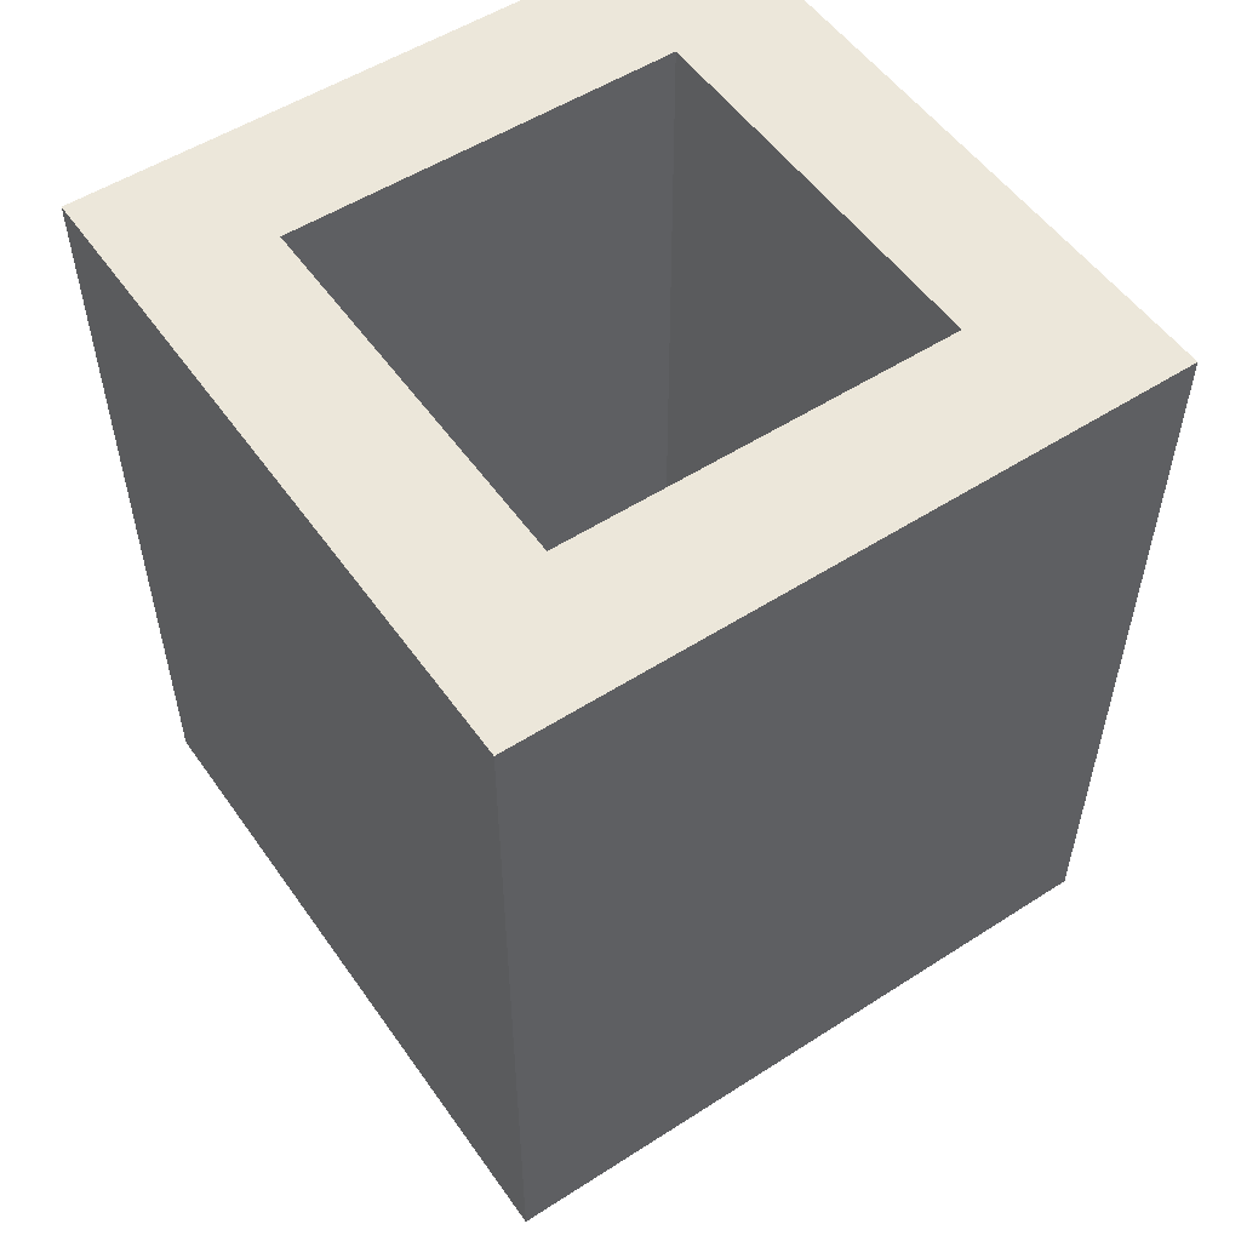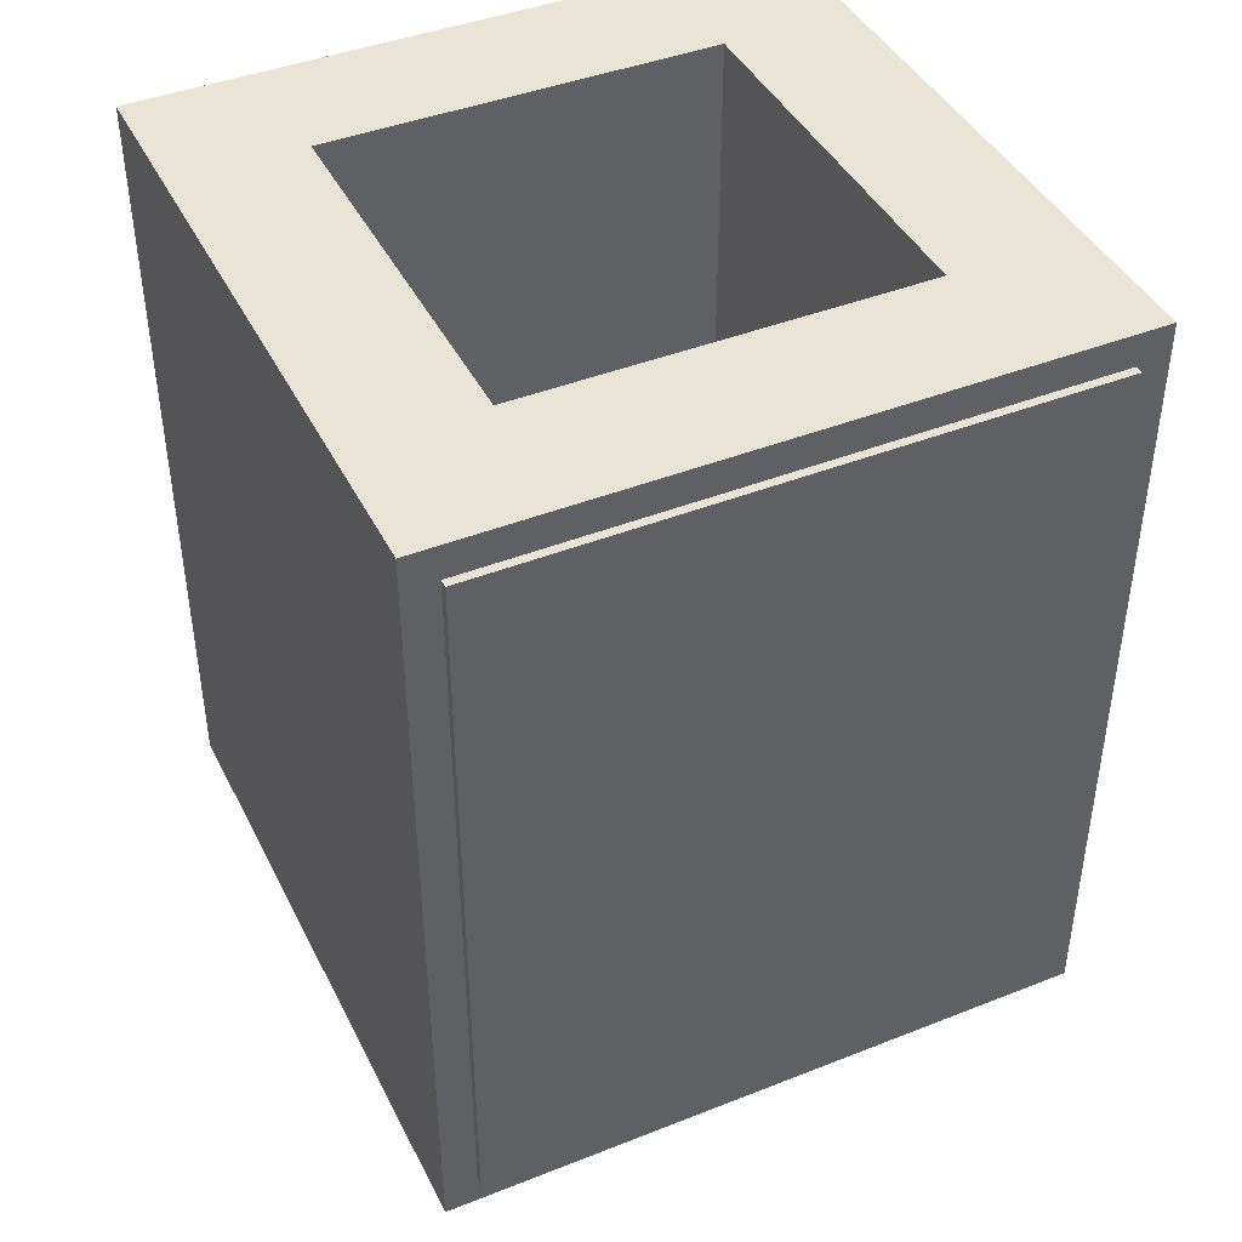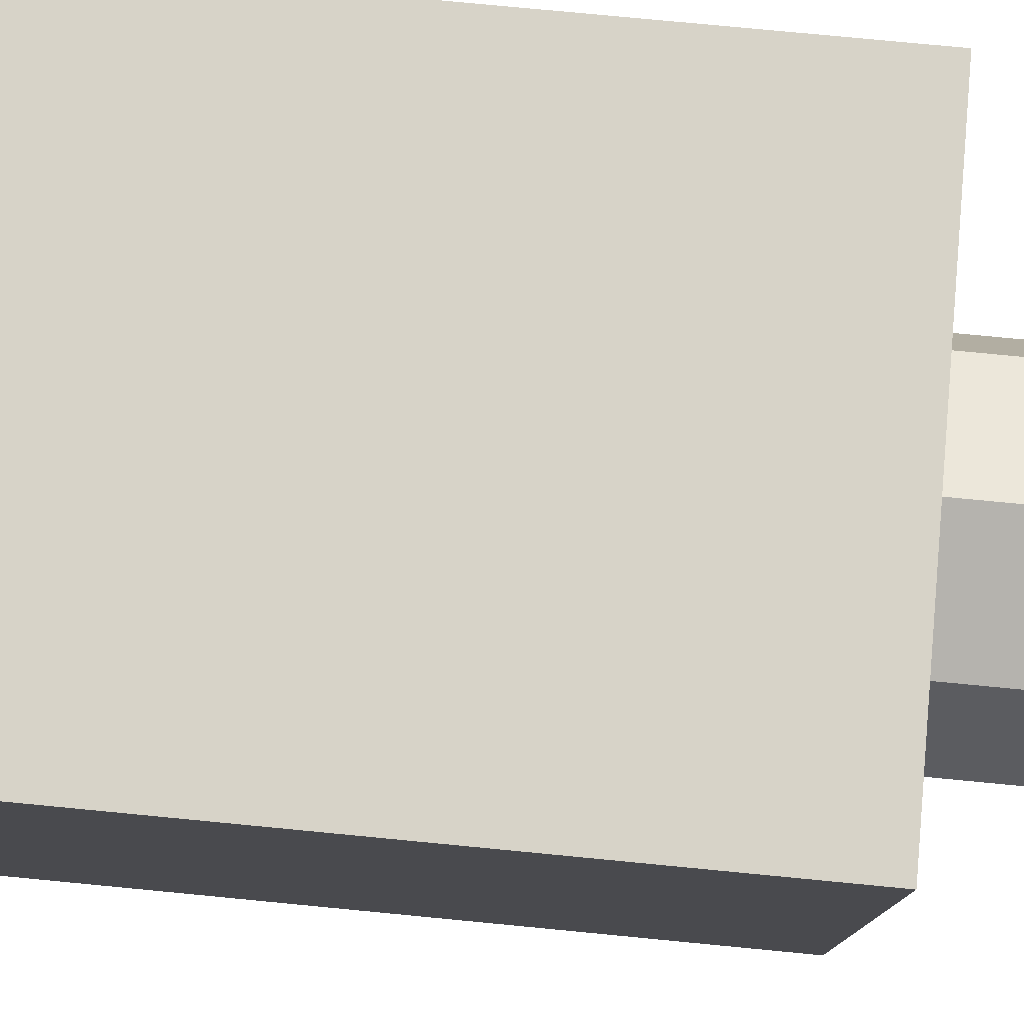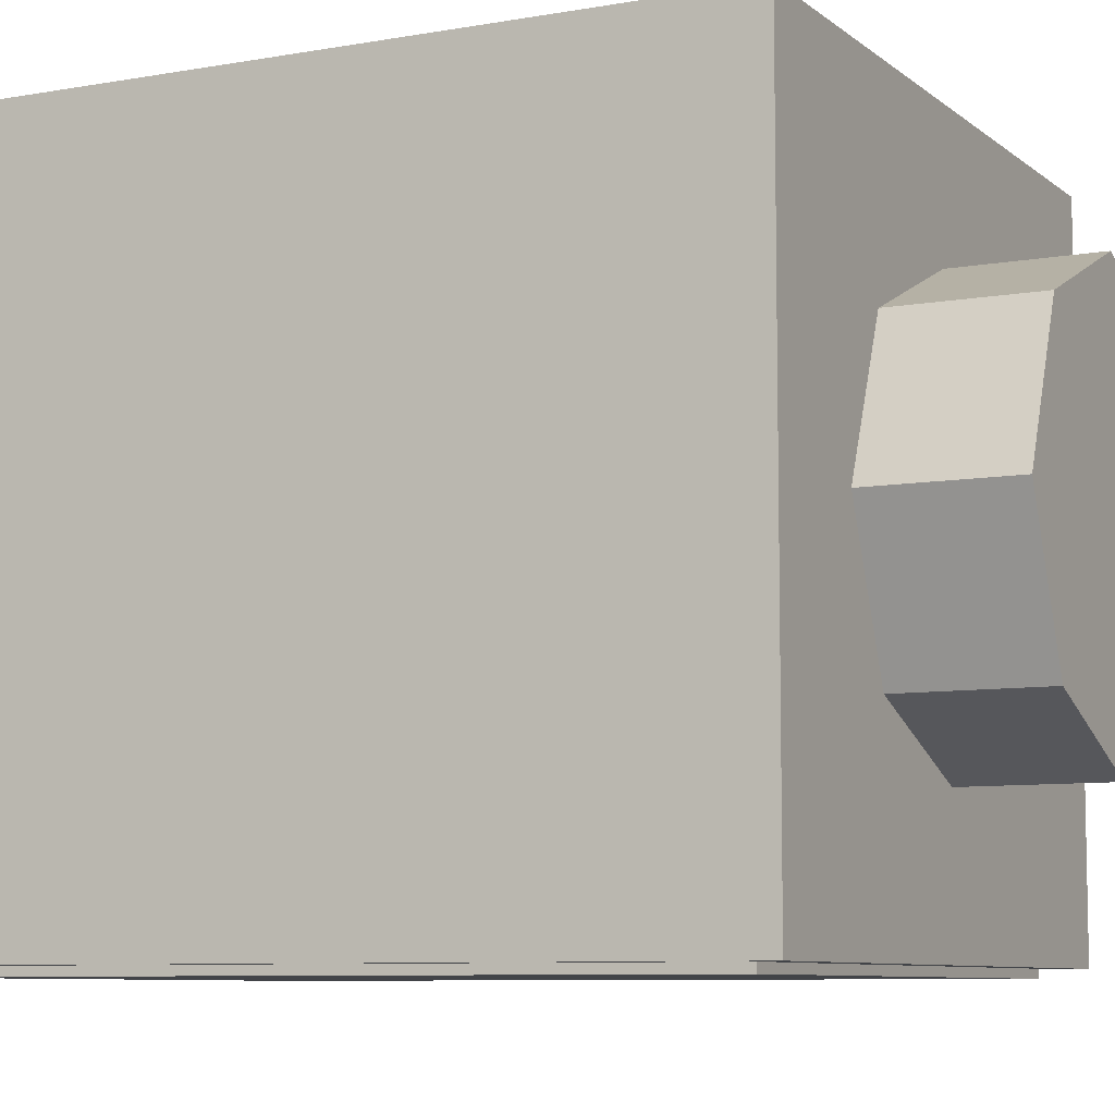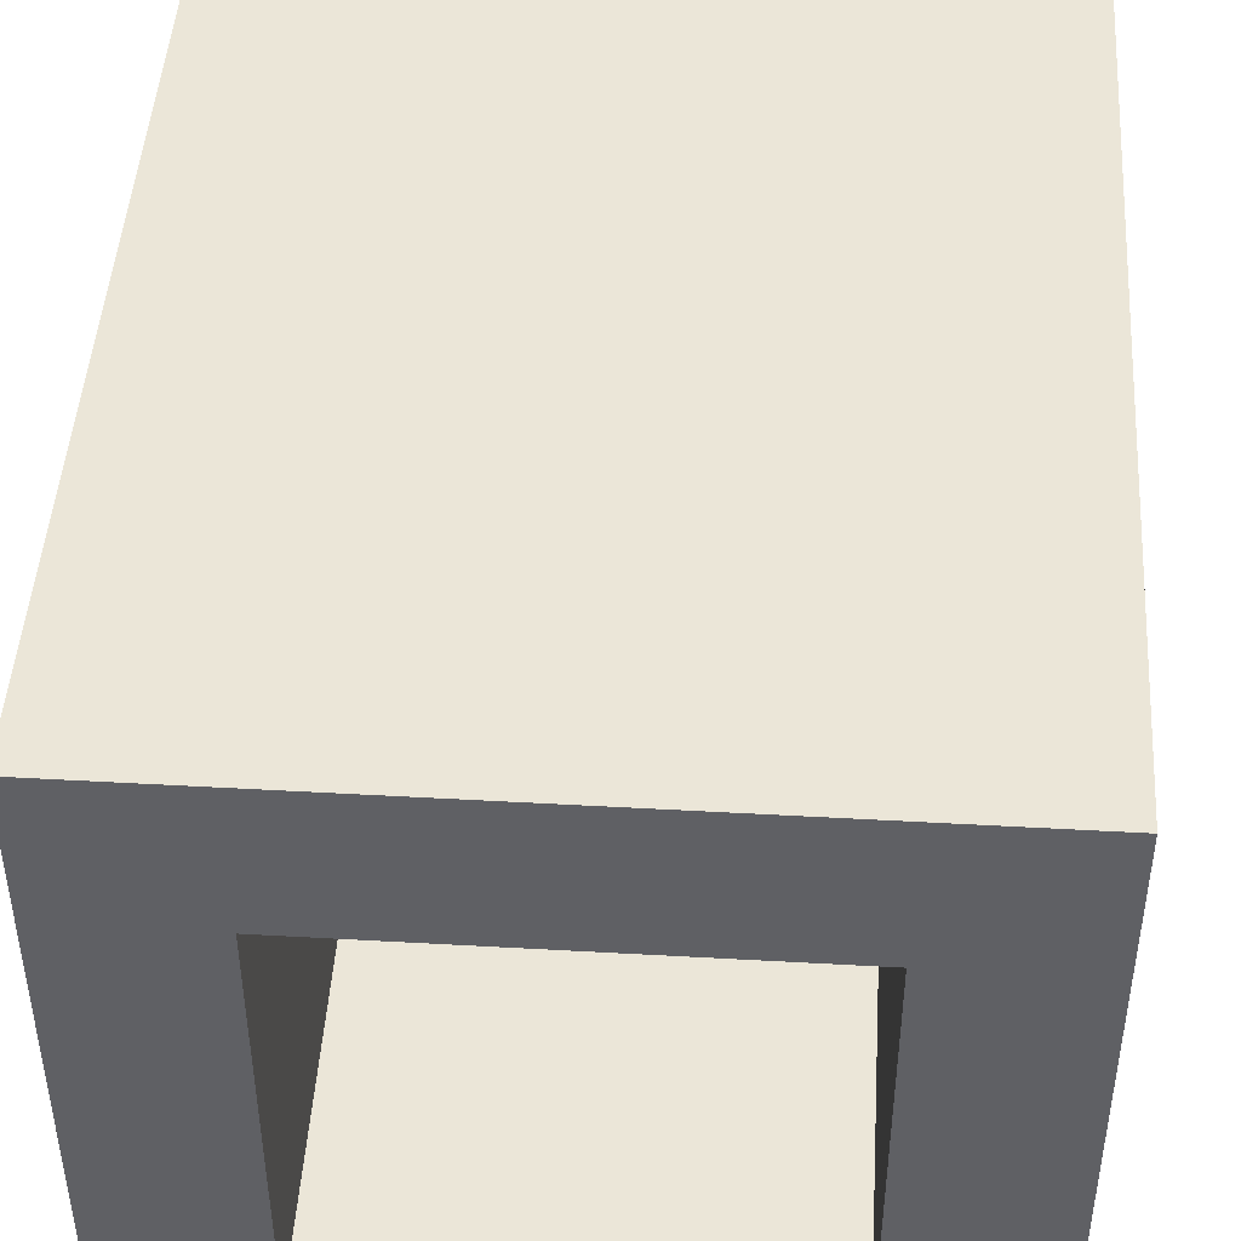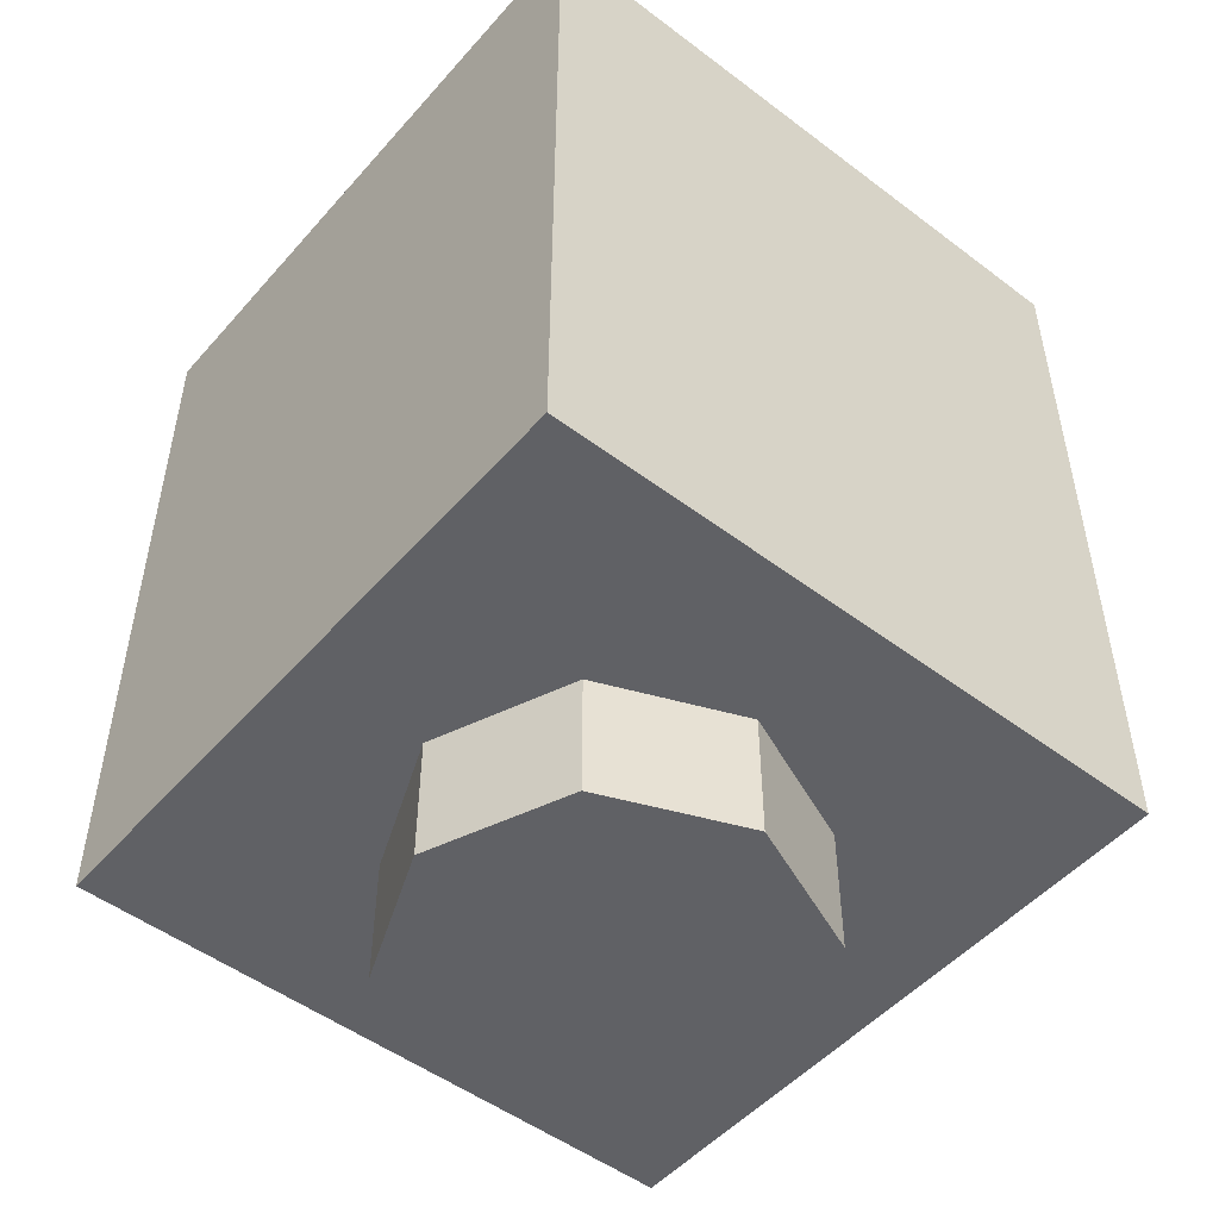
<metadata>
{"format":"obj","ext":"obj","renderer":"f3d","projection":"perspective","resolution":1024,"background":"white","views":[{"elev":53.5,"azim":55.6,"up":"+Y"},{"elev":42.7,"azim":154.8,"up":"+Y"},{"elev":77.2,"azim":-84.5,"up":"+Z"},{"elev":-7.9,"azim":-63.3,"up":"+Z"},{"elev":46.4,"azim":-176.3,"up":"+Z"},{"elev":-50.3,"azim":50.4,"up":"+Y"}]}
</metadata>
<code>
v 0.2121 0 -0.2121
v 0 0 -0.3
v 0 -0.2 -0.3
v 0.2121 -0.2 -0.2121
v 0.3 0 0
v 0.2121 0 -0.2121
v 0.2121 -0.2 -0.2121
v 0.3 -0.2 0
v 0.2121 0 0.2121
v 0.3 0 0
v 0.3 -0.2 0
v 0.2121 -0.2 0.2121
v 0 0 0.3
v 0.2121 0 0.2121
v 0.2121 -0.2 0.2121
v 0 -0.2 0.3
v -0.2121 0 0.2121
v 0 0 0.3
v 0 -0.2 0.3
v -0.2121 -0.2 0.2121
v -0.3 0 0
v -0.2121 0 0.2121
v -0.2121 -0.2 0.2121
v -0.3 -0.2 0
v -0.2121 0 -0.2121
v -0.3 0 0
v -0.3 -0.2 0
v -0.2121 -0.2 -0.2121
v 0 0 -0.3
v -0.2121 0 -0.2121
v -0.2121 -0.2 -0.2121
v 0 -0.2 -0.3
v 0 -0.2 0
v 0 -0.2 -0.3
v 0.2121 -0.2 -0.2121
v 0 -0.2 0
v 0.2121 -0.2 -0.2121
v 0.3 -0.2 0
v 0 -0.2 0
v 0.3 -0.2 0
v 0.2121 -0.2 0.2121
v 0 -0.2 0
v 0.2121 -0.2 0.2121
v 0 -0.2 0.3
v 0 -0.2 0
v 0 -0.2 0.3
v -0.2121 -0.2 0.2121
v 0 -0.2 0
v -0.2121 -0.2 0.2121
v -0.3 -0.2 0
v 0 -0.2 0
v -0.3 -0.2 0
v -0.2121 -0.2 -0.2121
v 0 -0.2 0
v -0.2121 -0.2 -0.2121
v 0 -0.2 -0.3
v -0.5 0 0.5
v -0.5 0 -0.5
v 0.5 0 -0.5
v 0.5 0 0.5
v -0.5 0 0.5
v 0.5 0 0.5
v 0.5 1.2 0.5
v -0.5 1.2 0.5
v 0.5 0 0.5
v 0.5 0 -0.5
v 0.5 1.2 -0.5
v 0.5 1.2 0.5
v -0.5 0 -0.5
v -0.5 0 0.5
v -0.5 1.2 0.5
v -0.5 1.2 -0.5
v 0.3 0.2 0.3
v -0.3 0.2 0.3
v -0.3 0.2 -0.3
v 0.3 0.2 -0.3
v 0.3 0.2 0.3
v 0.3 1.2 0.3
v -0.3 1.2 0.3
v -0.3 0.2 0.3
v 0.3 0.2 -0.3
v 0.3 1.2 -0.3
v 0.3 1.2 0.3
v 0.3 0.2 0.3
v -0.3 0.2 -0.3
v -0.3 1.2 -0.3
v 0.3 1.2 -0.3
v 0.3 0.2 -0.3
v -0.3 0.2 0.3
v -0.3 1.2 0.3
v -0.3 1.2 -0.3
v -0.3 0.2 -0.3
v -0.3 1.2 -0.3
v 0.3 1.2 -0.3
v 0.5 1.2 -0.5
v -0.5 1.2 -0.5
v 0.5 1.2 -0.5
v 0.3 1.2 -0.3
v 0.3 1.2 0.3
v 0.5 1.2 0.5
v 0.3 1.2 0.3
v -0.3 1.2 0.3
v -0.5 1.2 0.5
v 0.5 1.2 0.5
v -0.5 1.2 0.5
v -0.3 1.2 0.3
v -0.3 1.2 -0.3
v -0.5 1.2 -0.5
v -0.5 1.2 -0.5
v 0.5 1.2 -0.5
v 0.5 0 -0.5
v -0.5 0 -0.5
v 0.45 0.05 -0.5
v 0.45 1.15 -0.5
v -0.45 1.15 -0.5
v -0.45 0.05 -0.5
v -0.45 0.05 -0.5125
v 0.45 0.05 -0.5125
v 0.45 0.05 -0.5
v -0.45 0.05 -0.5
v -0.45 1.15 -0.5125
v -0.45 0.05 -0.5125
v -0.45 0.05 -0.5
v -0.45 1.15 -0.5
v 0.45 1.15 -0.5125
v -0.45 1.15 -0.5125
v -0.45 1.15 -0.5
v 0.45 1.15 -0.5
v 0.45 0.05 -0.5125
v 0.45 1.15 -0.5125
v 0.45 1.15 -0.5
v 0.45 0.05 -0.5
v -0.191 0.2705 -0.5125
v -0.263 0.284 -0.5125
v -0.263 0.481 -0.5125
v -0.134 0.481 -0.5125
v -0.133 0.247 -0.5125
v -0.191 0.2705 -0.5125
v -0.134 0.481 -0.5125
v -0.134 0.481 -0.5125
v -0.134 1.035 -0.5125
v 0.208 1.035 -0.5125
v 0.208 0.1685 -0.5125
v -0.0875 0.213 -0.5125
v -0.134 0.481 -0.5125
v 0.208 0.1685 -0.5125
v -0.054 0.1685 -0.5125
v -0.0875 0.213 -0.5125
v -0.133 0.247 -0.5125
v -0.134 0.481 -0.5125
v -0.263 0.481 -0.5125
v -0.45 1.15 -0.5125
v -0.134 1.035 -0.5125
v -0.134 0.481 -0.5125
v -0.134 1.035 -0.5125
v -0.45 1.15 -0.5125
v 0.45 1.15 -0.5125
v 0.208 1.035 -0.5125
v -0.45 0.05 -0.5125
v -0.45 1.15 -0.5125
v -0.263 0.481 -0.5125
v -0.263 0.284 -0.5125
v -0.054 0.1685 -0.5125
v -0.45 0.05 -0.5125
v -0.263 0.284 -0.5125
v -0.191 0.2705 -0.5125
v 0.208 0.1685 -0.5125
v 0.208 1.035 -0.5125
v 0.45 1.15 -0.5125
v 0.45 0.05 -0.5125
v -0.133 0.247 -0.5125
v -0.0875 0.213 -0.5125
v -0.054 0.1685 -0.5125
v -0.191 0.2705 -0.5125
v -0.054 0.1685 -0.5125
v 0.208 0.1685 -0.5125
v 0.45 0.05 -0.5125
v -0.45 0.05 -0.5125
g mesh1446118
f 1 3 2
f 3 1 4
f 5 7 6
f 7 5 8
f 9 11 10
f 11 9 12
f 13 15 14
f 15 13 16
f 17 19 18
f 19 17 20
f 21 23 22
f 23 21 24
f 25 27 26
f 27 25 28
f 29 31 30
f 31 29 32
g mesh1446120
f 33 34 35
f 36 37 38
f 39 40 41
f 42 43 44
f 45 46 47
f 48 49 50
f 51 52 53
f 54 55 56
g mesh1446123
f 57 58 59
f 59 60 57
f 61 62 63
f 63 64 61
f 65 66 67
f 67 68 65
f 69 70 71
f 71 72 69
g mesh1446125
f 73 75 74
f 75 73 76
f 77 79 78
f 79 77 80
f 81 83 82
f 83 81 84
f 85 87 86
f 87 85 88
f 89 91 90
f 91 89 92
g mesh1446127
f 93 94 95
f 95 96 93
f 97 98 99
f 99 100 97
f 101 102 103
f 103 104 101
f 105 106 107
f 107 108 105
f 109 110 111
f 111 112 109
g mesh1446131
f 113 114 115
f 115 116 113
f 117 118 119
f 119 120 117
f 121 122 123
f 123 124 121
f 125 126 127
f 127 128 125
f 129 130 131
f 131 132 129
f 133 134 135
f 135 136 133
f 137 138 139
f 140 141 142
f 142 143 140
f 144 145 146
f 146 147 144
f 148 149 150
f 151 152 153
f 153 154 151
f 155 156 157
f 157 158 155
f 159 160 161
f 161 162 159
f 163 164 165
f 165 166 163
f 167 168 169
f 169 170 167
f 171 172 173
f 173 174 171
f 175 176 177
f 177 178 175

</code>
